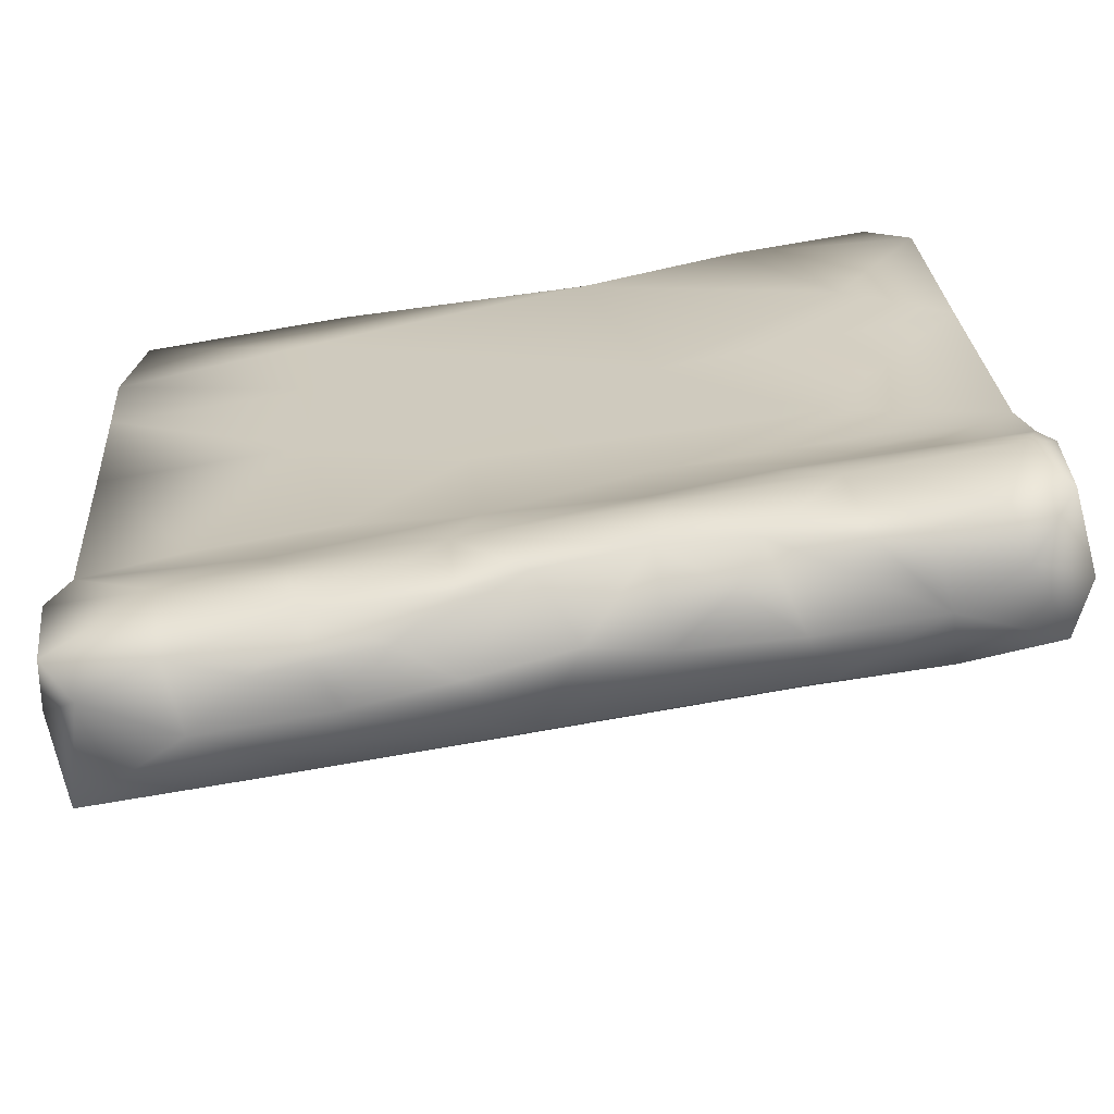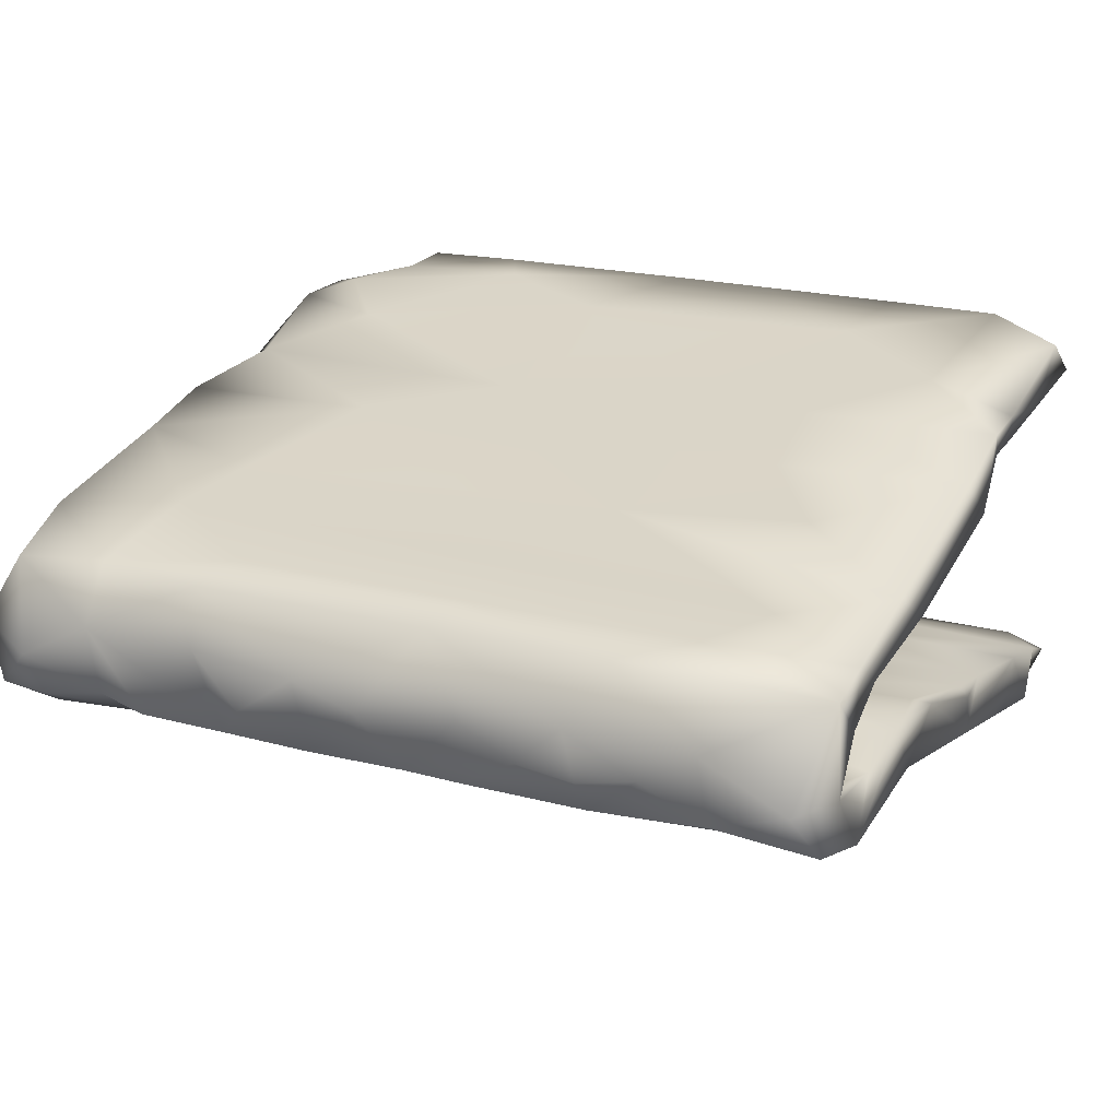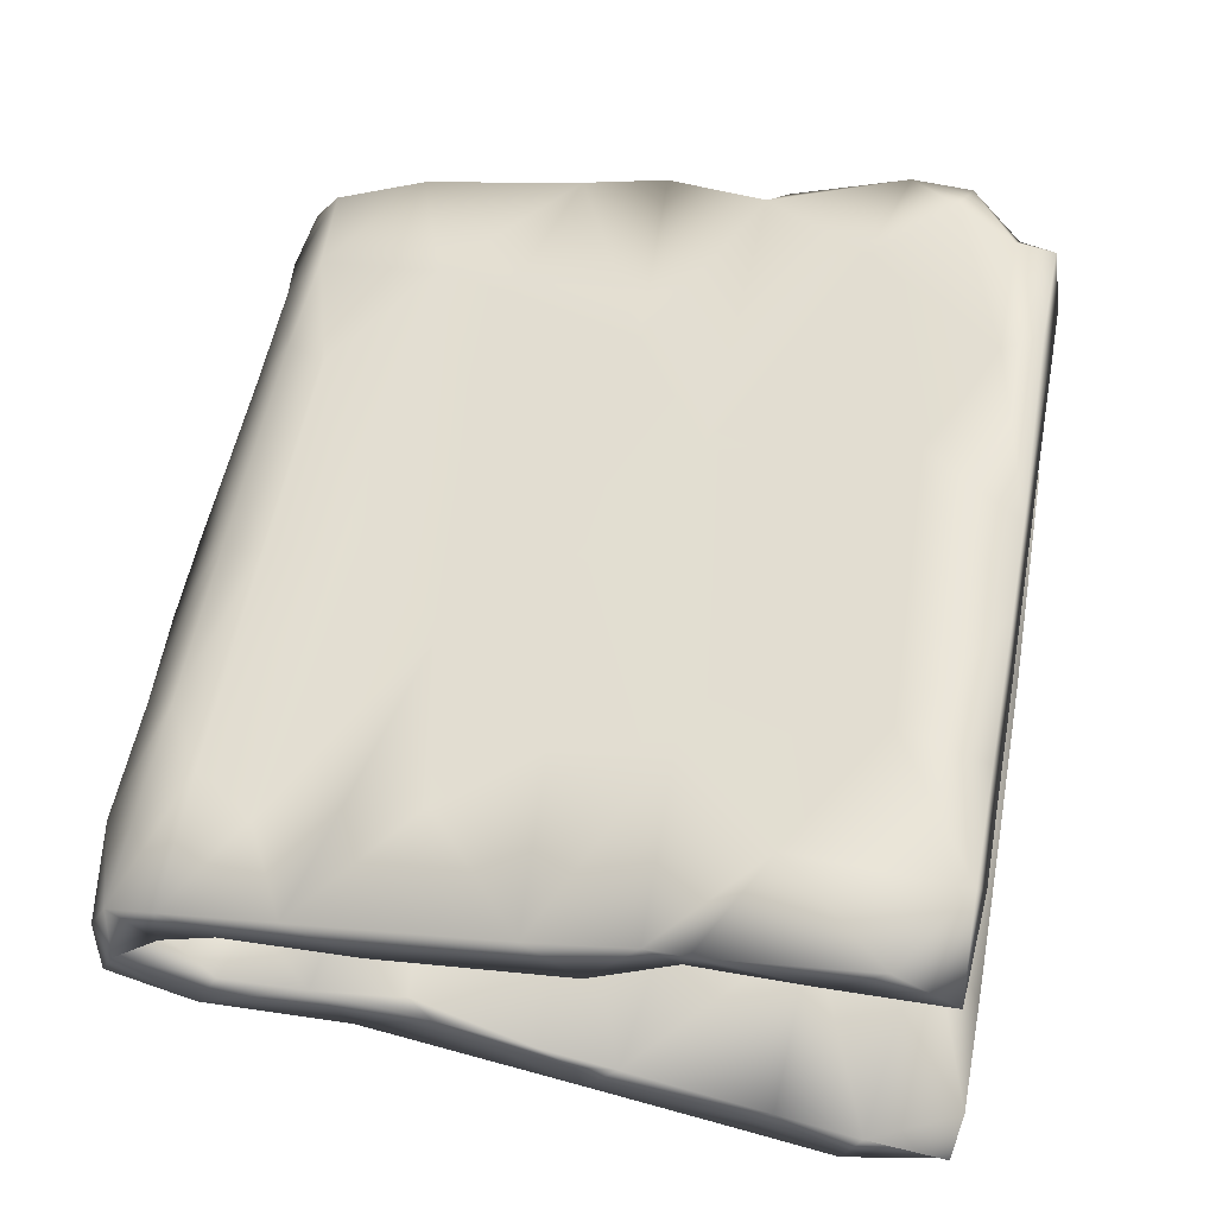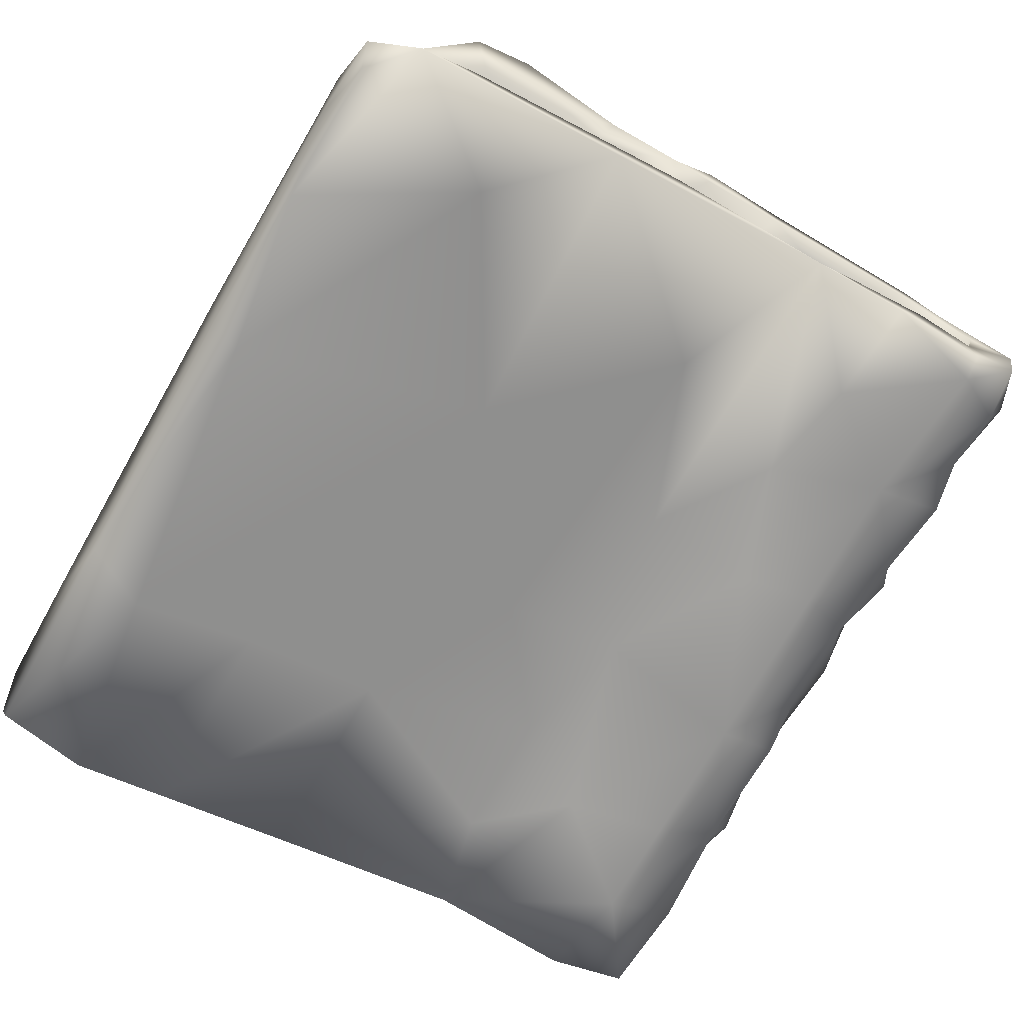
<metadata>
{"format":"obj","ext":"obj","renderer":"f3d","projection":"perspective","resolution":1024,"background":"white","views":[{"elev":-77.5,"azim":-170.3,"up":"+Y"},{"elev":20.3,"azim":23.5,"up":"+Z"},{"elev":56.6,"azim":99.2,"up":"+Z"},{"elev":-71.5,"azim":-121.2,"up":"+Z"}]}
</metadata>
<code>
v 0.46 -0.6035 -0.09106
v -0.5772 -0.592 -0.03118
v 0.1858 -0.591 -0.05859
v -0.228 -0.5932 -0.05822
v 0.007542 -0.56 -0.1153
v -0.3924 -0.5771 -0.09727
v 0.2802 -0.6089 -0.06149
v -0.03953 -0.6059 -0.02201
v -0.3042 -0.5805 0.01733
v 0.1025 -0.5776 -0.1093
v 0.3604 -0.5947 -0.0504
v -0.1419 -0.5924 0.003487
v -0.4797 -0.5743 0.01919
v -0.2687 -0.5628 -0.1087
v 0.2841 -0.5781 -0.1128
v 0.1097 -0.6056 -0.006084
v 0.5685 -0.6066 -0.05685
v 0.6051 -0.59 -0.1125
v -0.4706 -0.5619 -0.08429
v -0.6208 -0.5217 0.08846
v 0.6105 -0.5537 0.08675
v -0.6483 -0.5457 -0.1019
v -0.1397 -0.5512 -0.1196
v 0.258 -0.6013 0.007457
v 0.4456 -0.6084 0.005517
v 0.1033 -0.48 -0.1521
v -0.5665 -0.5612 -0.1012
v 0.3095 -0.4844 -0.1527
v 0.6185 -0.5624 -0.04238
v -0.6527 -0.5683 0.005514
v -0.1219 -0.5074 -0.05726
v 0.1835 -0.5276 -0.000134
v -0.372 -0.5182 -0.05275
v 0.3888 -0.516 -0.05954
v -0.1944 -0.5244 -0.008242
v 0.161 -0.5144 -0.07298
v 0.2924 -0.5305 -0.06463
v 0.389 -0.5396 -0.01034
v -0.5587 -0.5185 -0.01202
v 0.4692 -0.4894 -0.152
v -0.3033 -0.4985 -0.06764
v 0.03312 -0.5245 -0.005564
v -0.5034 -0.4974 0.01172
v 0.5577 -0.5217 -0.06727
v 0.6155 -0.4626 -0.1497
v 0.03499 -0.5393 0.08816
v -0.606 -0.4764 -0.1523
v -0.6434 -0.4975 0.01847
v 0.5316 -0.5312 0.004615
v 0.3021 -0.5441 0.08936
v -0.1677 -0.4855 -0.06918
v -0.3242 -0.5299 0.08938
v -0.6445 -0.4683 -0.08578
v -0.6439 -0.471 -0.1456
v -0.4629 -0.4909 -0.06754
v -0.1686 -0.4705 -0.1506
v 0.04727 -0.5036 0.01676
v -0.3311 -0.5145 0.003643
v 0.3876 -0.5098 0.01409
v 0.01518 -0.4961 -0.07041
v -0.5818 -0.4844 -0.08782
v -0.6447 -0.444 0.06723
v -0.2911 -0.4672 0.1093
v 0.6137 -0.4913 0.02343
v -0.5918 -0.4846 0.03795
v 0.1711 -0.4689 0.03708
v -0.4821 -0.5158 0.09867
v -0.3825 -0.4635 -0.1484
v 0.4965 -0.4733 0.02714
v -0.6422 -0.3883 0.1235
v -0.2495 -0.4646 0.0342
v -0.4814 -0.3239 -0.135
v 0.05581 -0.477 0.1084
v 0.01681 -0.3658 0.1277
v -0.6436 -0.3832 -0.05691
v -0.2916 -0.3897 0.05555
v 0.4016 -0.4828 0.1076
v 0.5295 -0.3954 -0.05806
v 0.6154 -0.4829 0.1071
v 0.01884 -0.424 0.05325
v 0.2509 -0.3264 -0.05699
v 0.3568 -0.4317 -0.0653
v -0.2524 -0.364 -0.05418
v 0.6147 -0.41 0.06011
v 0.6159 -0.4246 -0.06274
v -0.5706 -0.4208 0.03321
v 0.4715 -0.3911 0.1228
v -0.1418 -0.3618 -0.1396
v -0.4753 -0.3532 -0.05681
v 0.1077 -0.3686 -0.05788
v -0.6421 -0.3315 -0.1341
v -0.4636 -0.33 0.1338
v 0.3519 -0.3362 -0.1375
v -0.6387 -0.1795 -0.1335
v 0.5689 -0.3943 0.03822
v -0.643 -0.3535 0.04527
v 0.6224 -0.2156 0.07966
v -0.5687 -0.1873 -0.04976
v -0.4186 -0.2174 0.1587
v 0.1668 -0.202 -0.05807
v -0.3191 -0.2981 -0.1331
v -0.06818 -0.3262 0.07322
v 0.07666 -0.2461 -0.1295
v -0.6347 -0.2331 -0.06318
v -0.3753 -0.2145 -0.05173
v -0.4107 -0.208 0.08126
v 0.6188 -0.2981 -0.05201
v 0.07751 -0.2583 -0.04836
v -0.6023 -0.24 0.06924
v -0.147 -0.1845 -0.1378
v -0.191 -0.1859 -0.05374
v 0.4602 -0.1525 0.08959
v 0.6195 -0.3184 0.14
v 0.1698 -0.1975 0.163
v 0.1865 -0.3769 0.06362
v 0.2688 -0.2019 -0.1378
v 0.4683 -0.2094 -0.1382
v -0.6355 -0.1287 0.09219
v -0.6345 -0.1424 0.1729
v 0.6208 -0.2441 -0.1333
v -0.08435 -0.1694 -0.05833
v -0.4546 -0.1335 -0.06145
v 0.6282 0.06461 -0.2077
v -0.3979 -0.08035 -0.1605
v 0.6023 -0.1705 -0.06379
v 0.4416 -0.1609 0.1706
v -0.6238 -0.1016 -0.07329
v 0.1221 -0.1395 -0.06638
v 0.6222 -0.1351 -0.0806
v 0.5847 -0.1179 0.0957
v -0.1242 -0.2018 0.162
v -0.4021 -0.03626 0.1121
v 0.3987 -0.1821 -0.05932
v 0.1346 -0.05047 0.1135
v -0.6285 0.1896 -0.223
v -0.4406 0.115 -0.1231
v 0.3774 0.02251 -0.1102
v 0.6266 0.005454 -0.1092
v -0.2036 -0.0954 0.1045
v -0.6331 -0.01482 0.2021
v 0.3473 -0.02298 0.2005
v -0.1858 0.1573 -0.2204
v 0.0875 -0.05604 -0.1724
v -0.6309 -0.004259 0.1203
v -0.1906 0.02421 -0.1041
v 0.06795 0.01643 -0.1049
v 0.1122 0.06413 0.1349
v 0.632 0.06834 0.1356
v -0.6302 0.0559 0.1315
v 0.5762 0.01248 0.1247
v -0.1464 0.0211 0.1263
v 0.3203 0.07254 -0.2058
v 0.6296 0.05454 -0.146
v 0.3311 0.008224 0.1242
v -0.1436 0.1506 -0.1349
v 0.03605 -0.01908 0.2008
v 0.3371 0.1394 0.2339
v -0.5067 0.06923 0.1358
v -0.3317 -0.01062 0.2026
v -0.5896 0.1372 0.2321
v -0.1369 0.1093 0.2269
v 0.628 -0.01064 0.2034
v 0.2642 0.1683 -0.1434
v -0.5147 0.163 0.1599
v -0.5987 0.1364 0.1575
v 0.6292 0.114 -0.1345
v 0.6279 0.1394 0.2349
v -0.6319 0.07358 -0.111
v -0.5907 0.1847 0.1705
v -0.6196 0.4293 -0.1965
v -0.6176 0.1677 0.2204
v 0.5609 0.1731 0.1591
v -0.2041 0.1726 0.1564
v 0.618 0.1892 0.1882
v -0.4843 0.2114 0.1689
v -0.4806 0.2924 0.265
v -0.1389 0.2122 0.162
v 0.3296 0.1773 0.1576
v 0.06672 0.1992 0.1619
v 0.6365 0.3239 -0.1854
v -0.5974 0.2425 0.1868
v 0.3231 0.2833 -0.2564
v -0.4808 0.3393 -0.2607
v -0.4387 0.2513 0.1796
v 0.6359 0.198 0.2476
v 0.6344 0.2817 -0.2593
v 0.6228 0.2487 0.1947
v 0.3581 0.3431 -0.1863
v 0.5109 0.2404 0.1812
v -0.6237 0.3401 0.2747
v -0.4065 0.3025 0.1903
v -0.1307 0.4017 0.2893
v -0.3361 0.3465 -0.1795
v 0.6388 0.4196 -0.2921
v 0.6033 0.3148 0.1906
v -0.1955 0.3212 0.1865
v -0.4026 0.3394 0.1945
v -0.5376 0.3121 0.203
v -0.05514 0.3132 0.2696
v 0.3442 0.4702 -0.3014
v -0.4259 0.392 0.2112
v -0.581 0.3957 0.2221
v 0.4873 0.2839 0.2643
v -0.5707 0.409 0.2907
v 0.6355 0.3679 0.2165
v 0.6412 0.446 -0.2144
v 0.01338 0.4049 0.2066
v -0.6215 0.5213 -0.3025
v 0.3051 0.4074 0.2909
v -0.371 0.4314 0.2146
v -0.6125 0.43 0.2791
v 0.2923 0.5032 -0.2237
v -0.3037 0.4898 0.3075
v -0.5753 0.5527 -0.2268
v -0.09687 0.5354 -0.3125
v 0.6049 0.5588 -0.3256
v -0.08917 0.4534 -0.2079
v -0.5545 0.581 -0.3181
v 0.5483 0.3197 0.1899
v -0.3432 0.5779 -0.3192
v 0.2866 0.5668 -0.3243
v 0.6325 0.5652 -0.2618
v -0.5871 0.5938 -0.2856
v -0.1166 0.5836 -0.3065
v 0.1241 0.5923 -0.2435
v 0.4007 0.5843 -0.2453
v -0.4809 0.4745 0.2236
v -0.4659 0.5984 -0.2843
v -0.5017 0.4953 0.3027
v -0.3254 0.5105 0.2281
v -0.1273 0.5985 -0.2426
v -0.5129 0.6033 -0.2387
v 0.5701 0.5784 -0.2464
v -0.5587 0.5056 0.2424
v -0.02768 0.4775 0.2215
v -0.3256 0.5446 0.319
v 0.2302 0.5496 0.2369
v 0.6434 0.4357 0.2972
v 0.645 0.5269 0.235
v 0.3891 0.434 0.213
v 0.4829 0.5427 0.236
v -0.01318 0.541 0.3175
v -0.4805 0.5521 0.3156
v 0.3547 0.5299 0.3159
v -0.253 0.5547 0.2803
v 0.1345 0.5371 0.3167
v -0.07793 0.5579 0.2379
v 0.5254 0.5239 0.3143
v 0.04045 0.2641 0.1763
v -0.4471 0.5682 0.2403
v -0.05604 -0.3395 -0.05459
v 0.411 -0.2774 -0.05396
f 110 94 124
f 116 103 143
f 94 104 127
f 128 146 121
f 122 121 145
f 98 122 127
f 125 129 138
f 125 138 133
f 128 133 137
f 128 137 146
f 121 146 145
f 122 145 136
f 127 122 168
f 168 122 136
f 94 127 168
f 133 138 137
f 1 18 17
f 40 1 15
f 40 15 28
f 3 10 15
f 26 15 10
f 10 5 26
f 5 23 26
f 56 23 14
f 14 6 68
f 6 19 68
f 19 27 68
f 27 22 47
f 18 45 29
f 1 40 18
f 15 26 28
f 14 68 56
f 27 47 68
f 218 208 223
f 218 223 228
f 220 218 228
f 224 228 231
f 224 220 228
f 215 220 224
f 224 231 225
f 221 215 224
f 200 215 221
f 225 221 224
f 221 225 226
f 216 200 221
f 216 226 233
f 216 221 226
f 222 216 233
f 206 216 222
f 220 208 218
f 183 208 220
f 215 183 220
f 206 194 216
f 194 200 216
f 148 172 174
f 158 165 164
f 158 149 165
f 147 179 178
f 179 147 173
f 172 150 178
f 148 150 172
f 158 144 149
f 151 158 173
f 154 147 178
f 150 154 178
f 132 144 158
f 150 112 154
f 130 150 148
f 118 140 144
f 118 144 132
f 97 130 148
f 130 112 150
f 132 109 118
f 109 96 118
f 97 95 130
f 95 112 130
f 240 219 207
f 195 219 205
f 197 202 201
f 197 198 202
f 191 198 197
f 196 191 197
f 207 196 197
f 207 249 196
f 135 170 208
f 183 142 135
f 152 182 186
f 123 152 186
f 182 152 142
f 180 123 186
f 188 180 206
f 212 188 206
f 217 163 188
f 170 193 214
f 219 249 207
f 187 195 205
f 198 181 202
f 249 191 196
f 187 189 195
f 189 219 195
f 219 189 249
f 184 191 249
f 184 181 198
f 184 198 191
f 175 181 184
f 175 169 181
f 177 184 249
f 177 175 184
f 179 177 249
f 178 179 249
f 189 178 249
f 189 172 178
f 174 172 187
f 187 172 189
f 164 175 173
f 165 169 164
f 173 175 177
f 179 173 177
f 158 164 173
f 91 104 94
f 101 94 110
f 103 88 110
f 117 93 116
f 94 72 91
f 72 94 101
f 88 101 110
f 93 103 116
f 120 93 117
f 40 93 120
f 72 47 91
f 101 68 72
f 88 68 101
f 26 88 103
f 26 103 93
f 40 28 93
f 45 40 120
f 54 91 47
f 91 54 75
f 68 47 72
f 56 68 88
f 28 26 93
f 26 56 88
f 26 23 56
f 96 109 86
f 106 86 109
f 84 95 97
f 48 62 96
f 65 48 96
f 86 65 96
f 43 65 86
f 69 95 64
f 64 95 84
f 64 49 69
f 39 48 65
f 202 211 234
f 237 244 241
f 245 242 247
f 190 176 204
f 203 238 248
f 209 203 248
f 199 209 192
f 176 192 213
f 204 176 213
f 204 213 229
f 202 190 211
f 190 204 211
f 238 205 239
f 244 209 248
f 242 192 246
f 229 213 236
f 211 204 229
f 248 238 239
f 248 241 244
f 246 209 244
f 246 244 237
f 192 209 246
f 242 246 247
f 192 242 213
f 213 242 236
f 236 242 245
f 245 250 236
f 250 243 236
f 229 236 243
f 234 211 229
f 234 229 243
f 43 39 65
f 58 33 43
f 35 58 71
f 57 35 71
f 42 35 57
f 32 42 57
f 59 32 57
f 38 32 59
f 37 32 38
f 49 38 59
f 21 29 64
f 29 49 64
f 13 2 19
f 13 14 9
f 9 4 12
f 46 8 16
f 5 16 8
f 46 16 24
f 16 3 24
f 11 25 24
f 1 17 25
f 25 17 21
f 21 17 29
f 82 44 78
f 44 85 78
f 30 48 53
f 39 61 53
f 48 39 53
f 55 39 43
f 61 39 55
f 43 33 55
f 33 41 55
f 33 58 41
f 41 51 83
f 35 41 58
f 35 51 41
f 51 35 31
f 31 60 51
f 42 31 35
f 31 42 60
f 60 36 90
f 42 32 36
f 36 60 42
f 37 82 36
f 37 38 34
f 34 44 82
f 13 6 14
f 7 24 3
f 24 7 11
f 1 25 11
f 45 18 40
f 136 145 155
f 145 146 155
f 155 146 163
f 146 137 163
f 163 137 166
f 138 153 166
f 137 138 166
f 94 168 135
f 143 124 142
f 138 129 153
f 129 123 153
f 124 94 135
f 143 110 124
f 143 103 110
f 117 116 152
f 123 117 152
f 123 120 117
f 120 123 129
f 116 143 152
f 223 214 232
f 228 223 232
f 228 232 231
f 149 171 165
f 144 140 149
f 140 159 160
f 149 140 160
f 162 148 167
f 157 162 167
f 160 159 161
f 149 160 171
f 167 148 174
f 167 174 185
f 157 167 203
f 161 156 157
f 160 161 176
f 165 171 169
f 203 167 185
f 185 174 187
f 161 157 199
f 190 160 176
f 169 171 181
f 160 190 171
f 185 187 205
f 157 203 209
f 199 157 209
f 161 199 192
f 176 161 192
f 181 171 190
f 181 190 202
f 185 205 238
f 203 185 238
f 208 170 214
f 214 217 232
f 217 231 232
f 217 225 231
f 217 212 225
f 225 212 226
f 226 212 233
f 212 206 233
f 206 222 233
f 214 193 217
f 217 188 212
f 206 180 194
f 183 135 208
f 215 142 183
f 200 142 215
f 182 142 200
f 182 200 194
f 180 186 194
f 186 182 194
f 208 214 223
f 50 25 21
f 79 21 64
f 30 2 20
f 9 12 52
f 46 24 50
f 50 24 25
f 234 243 250
f 250 227 234
f 230 227 250
f 247 230 250
f 247 250 245
f 237 247 246
f 237 235 247
f 240 237 241
f 241 248 239
f 210 227 230
f 235 230 247
f 235 210 230
f 237 240 235
f 219 240 241
f 239 219 241
f 205 219 239
f 227 202 234
f 201 227 210
f 207 201 210
f 201 202 227
f 235 207 210
f 240 207 235
f 197 201 207
f 2 13 20
f 13 9 52
f 12 8 46
f 136 193 170
f 193 155 217
f 118 119 140
f 113 126 114
f 96 70 119
f 113 162 126
f 113 97 162
f 118 96 119
f 162 97 148
f 114 126 141
f 131 114 156
f 159 131 156
f 99 131 159
f 119 99 159
f 126 162 141
f 141 162 157
f 114 141 156
f 119 159 140
f 156 141 157
f 159 156 161
f 170 168 136
f 136 155 193
f 155 163 217
f 163 166 188
f 188 166 180
f 135 168 170
f 166 123 180
f 153 123 166
f 124 135 142
f 152 143 142
f 37 36 32
f 34 82 37
f 38 49 44
f 34 38 44
f 44 29 85
f 29 44 49
f 22 2 30
f 2 22 27
f 2 27 19
f 19 6 13
f 14 4 9
f 12 4 23
f 8 12 23
f 8 23 5
f 3 5 10
f 5 3 16
f 7 3 15
f 11 15 1
f 7 15 11
f 17 18 29
f 127 104 98
f 105 122 98
f 105 111 122
f 111 83 121
f 121 108 128
f 251 108 121
f 108 100 128
f 100 133 128
f 107 125 133
f 125 107 129
f 107 120 129
f 105 83 111
f 83 251 121
f 108 90 100
f 100 81 133
f 81 252 133
f 252 107 133
f 104 75 98
f 75 89 98
f 89 105 98
f 89 83 105
f 251 90 108
f 90 81 100
f 81 82 252
f 78 107 252
f 78 85 107
f 91 75 104
f 51 251 83
f 82 78 252
f 85 45 107
f 75 61 89
f 81 36 82
f 61 75 53
f 54 53 75
f 29 45 85
f 47 22 54
f 22 53 54
f 22 30 53
f 23 4 14
f 111 121 122
f 107 45 120
f 70 92 119
f 119 92 99
f 92 131 99
f 92 74 131
f 74 114 131
f 87 113 114
f 48 30 62
f 20 13 67
f 50 21 77
f 50 73 46
f 63 46 73
f 52 46 63
f 52 12 46
f 13 52 67
f 52 63 67
f 30 20 62
f 77 21 79
f 50 77 73
f 77 74 73
f 63 73 74
f 20 67 70
f 62 20 70
f 79 64 84
f 77 79 87
f 77 87 74
f 67 63 92
f 70 67 92
f 87 79 113
f 79 84 113
f 74 87 114
f 63 74 92
f 62 70 96
f 84 97 113
f 164 169 175
f 61 55 89
f 90 36 81
f 51 60 251
f 251 60 90
f 55 41 89
f 89 41 83
f 147 151 173
f 49 59 69
f 151 139 132
f 154 134 147
f 69 66 115
f 134 139 151
f 158 151 132
f 43 86 71
f 71 86 76
f 66 80 115
f 58 43 71
f 57 66 59
f 154 112 134
f 76 86 106
f 106 132 139
f 66 57 71
f 69 115 112
f 80 71 76
f 80 76 102
f 139 102 106
f 95 69 112
f 66 71 80
f 112 115 134
f 115 80 102
f 102 76 106
f 115 102 134
f 102 139 134
f 134 151 147
f 106 109 132
f 69 59 66

</code>
